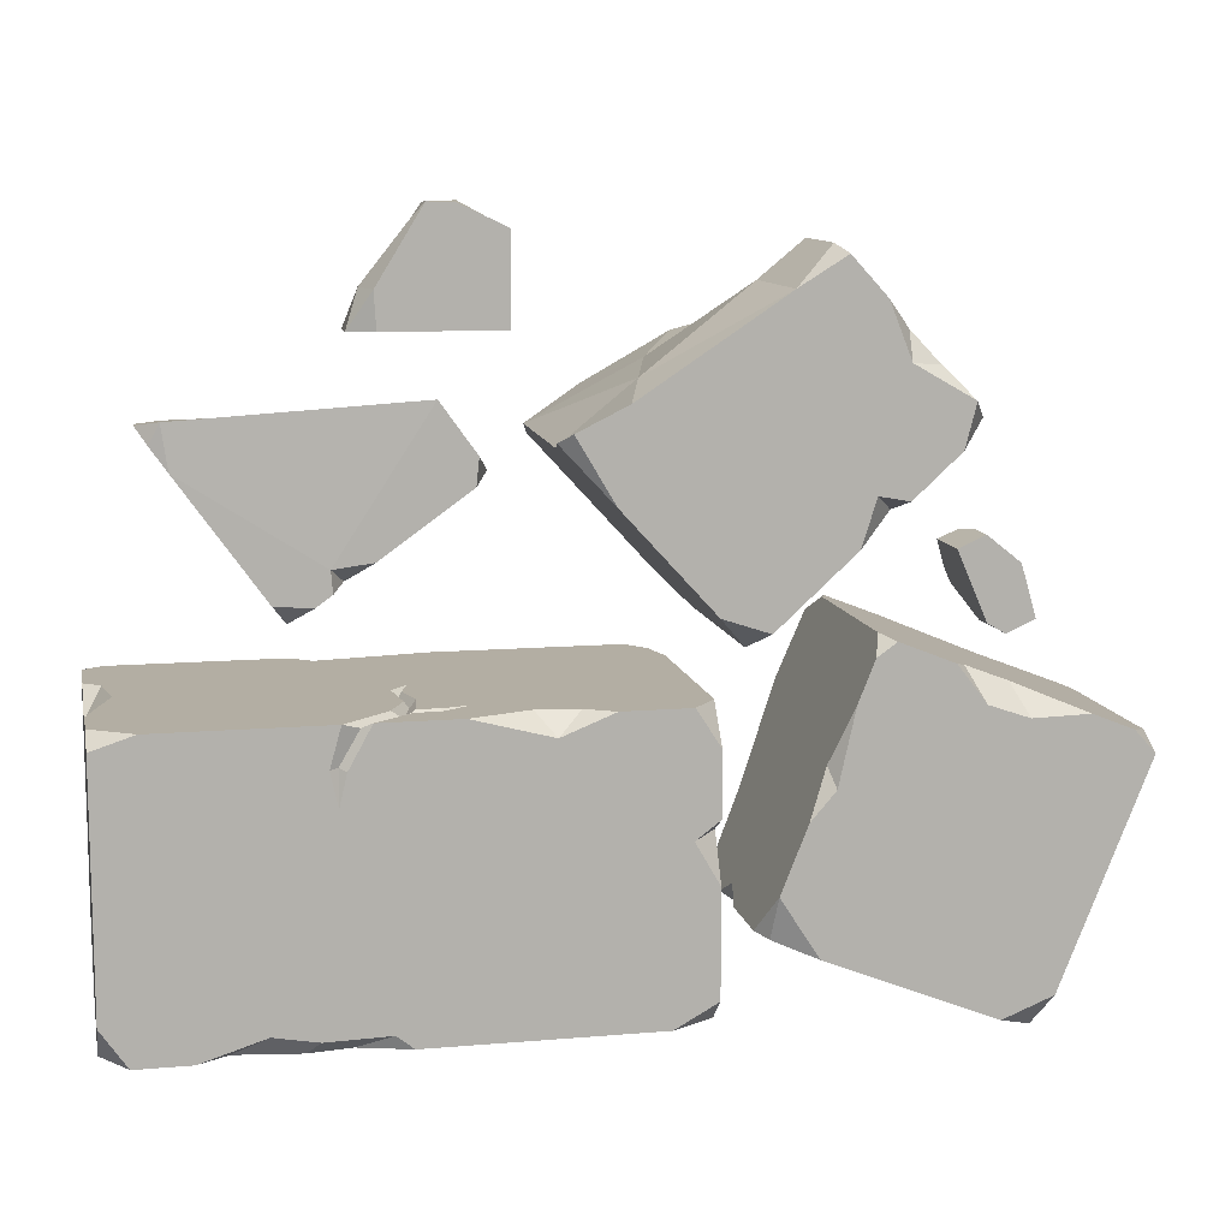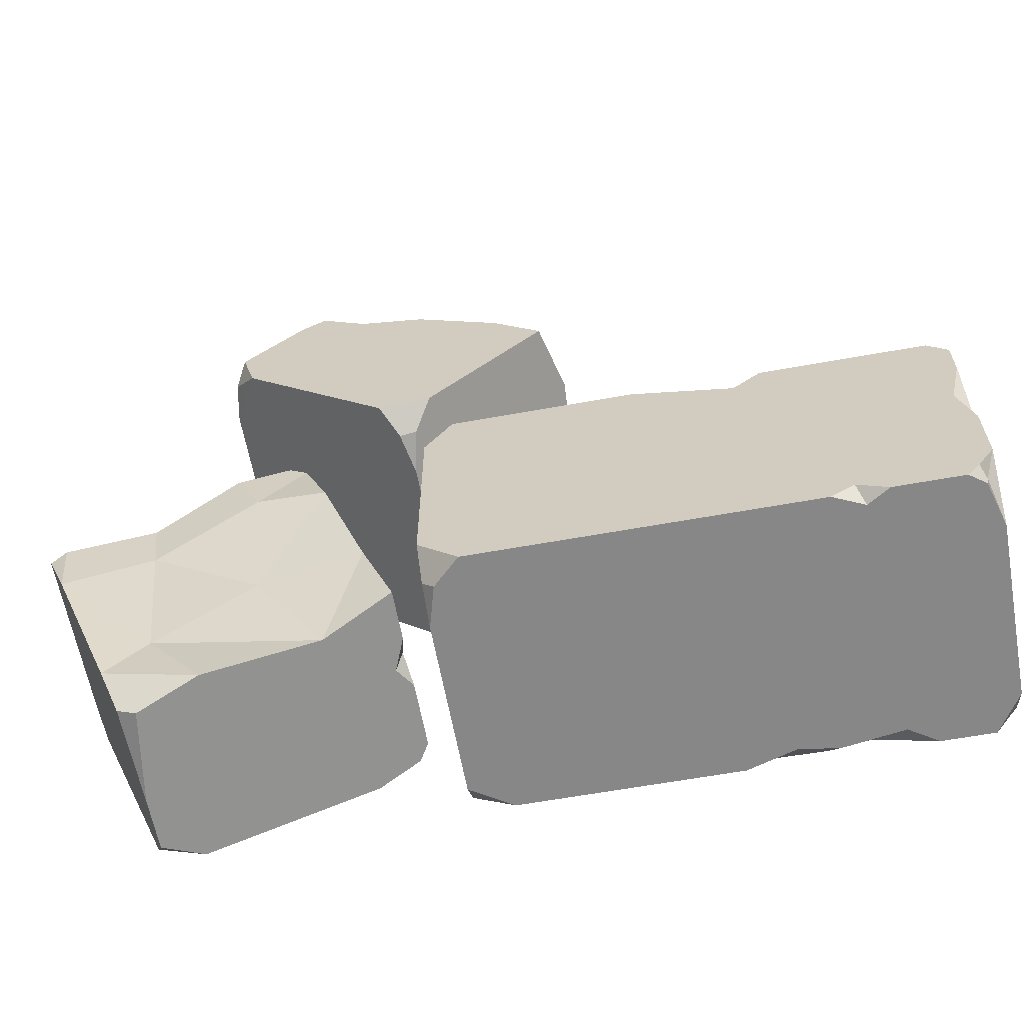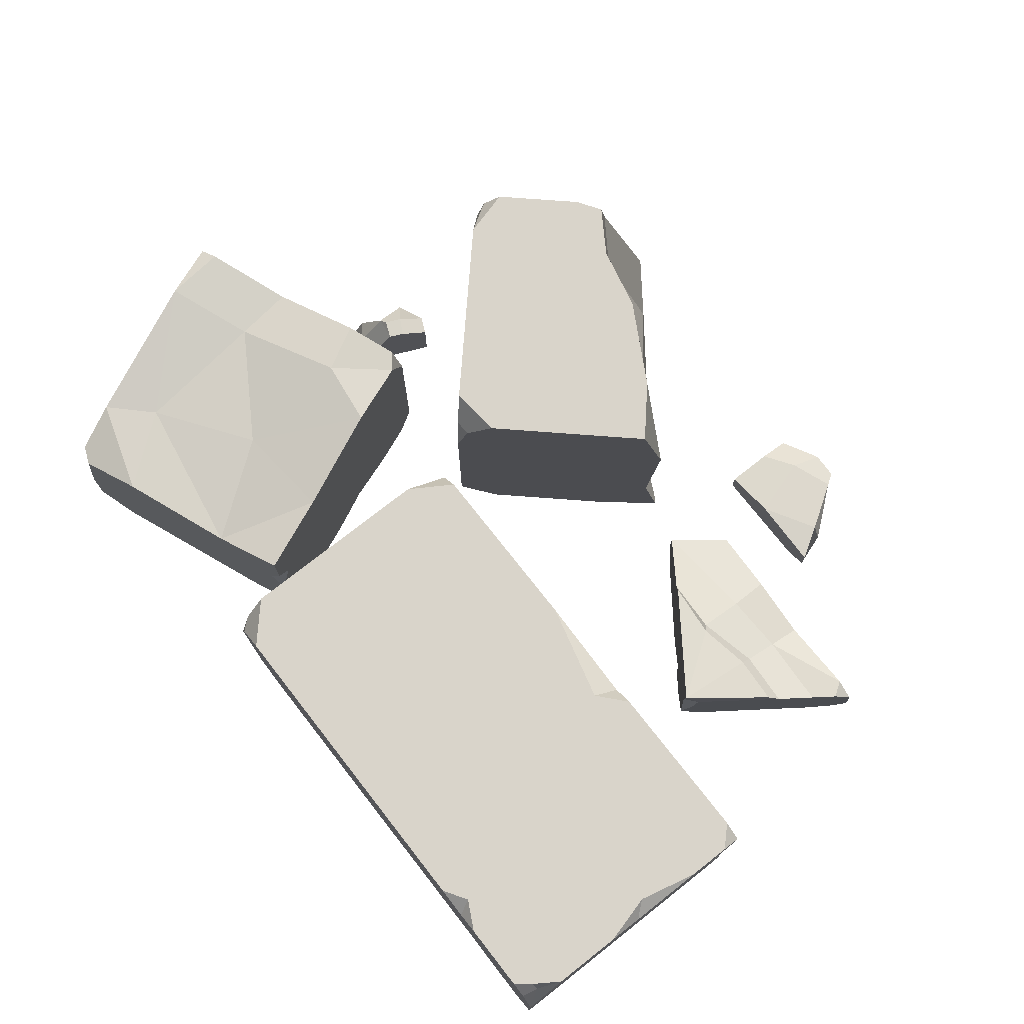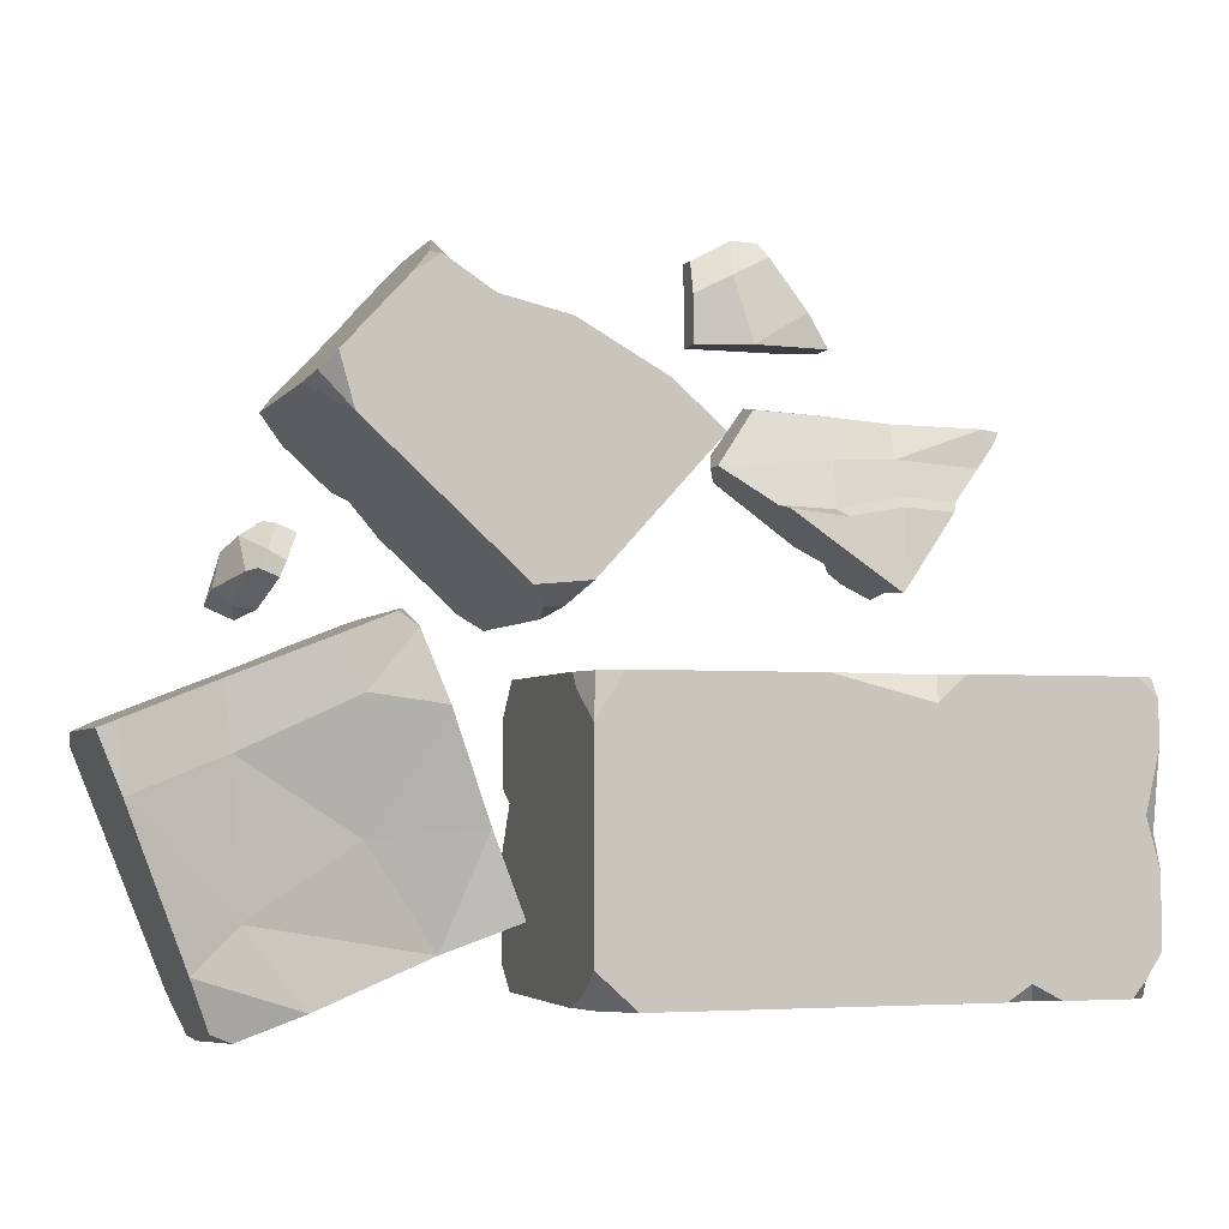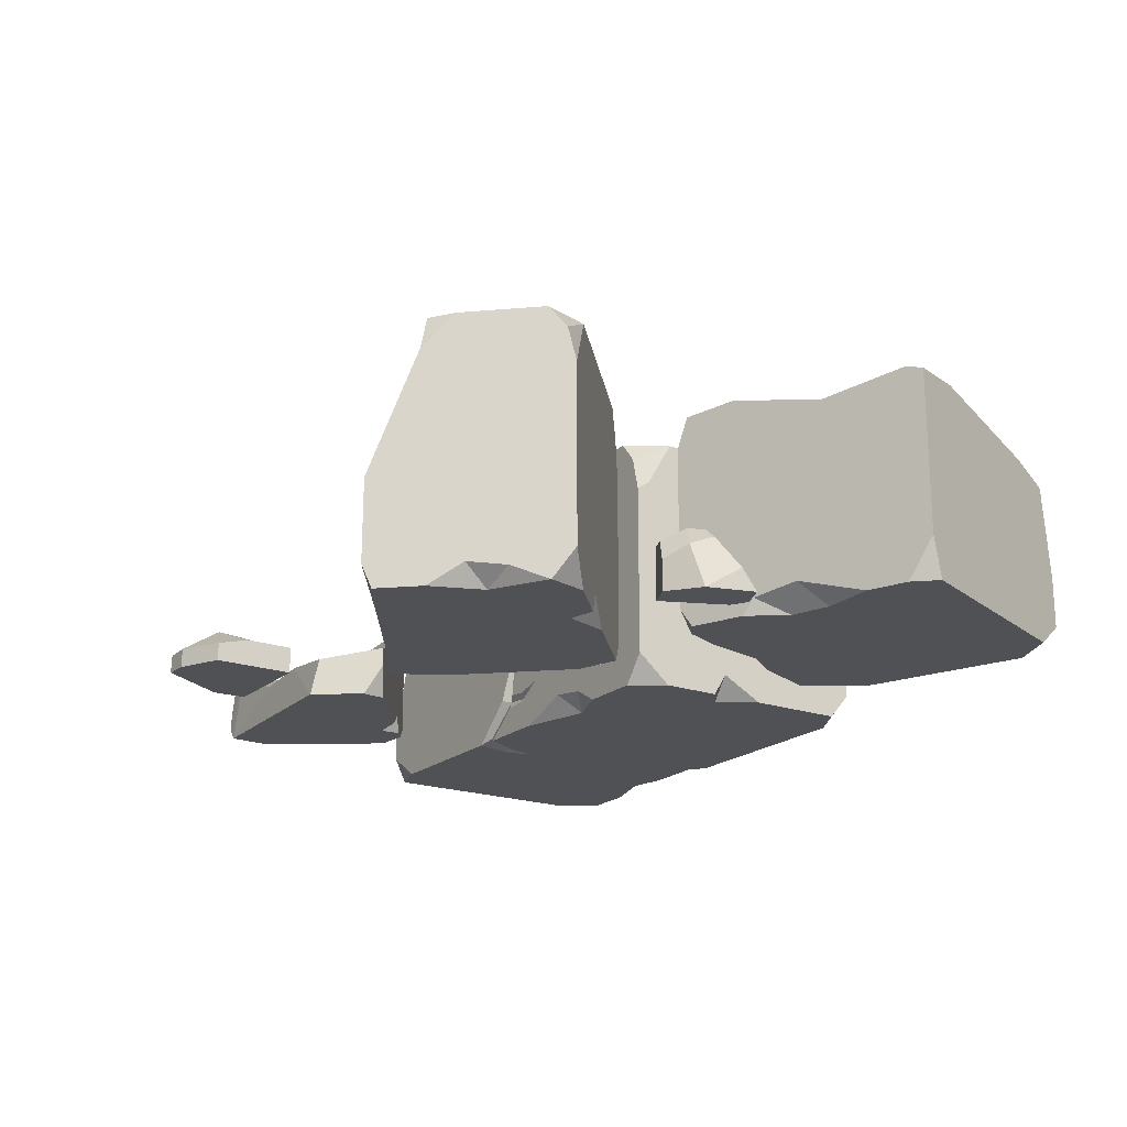
<metadata>
{"format":"obj","ext":"obj","renderer":"f3d","projection":"perspective","resolution":1024,"background":"white","views":[{"elev":10.9,"azim":-11.9,"up":"+Z"},{"elev":-62.4,"azim":-169.6,"up":"+Z"},{"elev":74.8,"azim":-128.1,"up":"+Y"},{"elev":-3.7,"azim":161.7,"up":"+Z"},{"elev":-19.6,"azim":56.7,"up":"+Y"}]}
</metadata>
<code>
v 51.69 2.736 -95.67
v 39.08 2.736 -76.01
v 72.98 77.38 -2.278
v 66.92 77.38 -6.552
v 37.55 7.15 -90
v 54.03 7.315 -38.71
v 35.96 45.25 -83.8
v 94.71 65.68 -112.9
v 57.5 62.53 -98
v 113.8 65.68 -88.27
v 34.03 12.52 -88.59
v 82.06 78.24 -24.88
v 38.35 42.83 -90.32
v 80.41 68.04 -65.28
v 58.29 79.28 -28.09
v 34.03 53.2 -88.59
v 34.03 35.3 -88.59
v 34.03 70.37 -88.59
v 44.63 72.11 -62.15
v 114.9 60.43 -121
v 69.24 66.47 -0.7754
v 117.6 71.1 -41.69
v 107.4 2.736 -118
v 47.76 2.736 -54.35
v 90.32 79.1 -9.226
v 55.91 2.736 -45.04
v 127.7 65.68 -102.3
v 69.24 9.398 -0.7754
v 61.43 2.736 -20.24
v 100.7 2.736 -22.1
v 121.3 60.7 -118.3
v 119.5 29.11 -122.8
v 120.1 71.1 -21.17
v 124.1 2.736 -111.4
v 119.5 11.29 -122.8
v 66.78 2.736 -6.889
v 73.23 2.736 -2.375
v 95.07 8.193 -11.13
v 109.8 10.82 -17.04
v 147.2 73.94 -53.58
v 91.06 2.736 -9.524
v 114.1 2.736 -26.73
v 132.7 2.736 -26.23
v 153 2.736 -39.18
v 154.7 16.5 -35.02
v 146.2 2.736 -31.62
v 149 74.94 -32.73
v 154.7 72.87 -35.02
v 21.15 0 -105.1
v 7.929 92.05 -112.9
v -148 92.05 -18.28
v 21.15 0 -30.42
v -104.2 92.05 -112.9
v -122.1 92.05 -112.9
v -114.6 87.4 -112.9
v -112.2 92.05 -107.7
v -144.9 92.05 -112.9
v -154.7 73.03 -112.9
v -154.7 92.05 -99.33
v -150.3 88.26 -112.9
v -149.2 92.05 -107.6
v -151.3 86.62 -107.3
v -67.12 0 -112.9
v -128.3 0 -112.9
v -83.83 5.102 -112.9
v -97.39 3.03 -112.9
v -118.5 6.243 -112.9
v -107.6 0 -106.4
v -93.42 0 -109
v -72.65 0 -108.5
v -146.1 0 -112.9
v -154.7 13.05 -112.9
v -154.7 0 -100.5
v -154.7 68.54 -18.28
v -154.7 23.63 -18.28
v -154.7 40.76 -25.68
v -154.7 54.94 -26.38
v -149.2 64.22 -18.28
v -146.6 48.33 -18.28
v -154.7 92.05 -24.87
v -154.7 87.75 -18.28
v -154.7 0 -22.76
v -154.7 9.159 -18.28
v -140.9 0 -18.28
v -77.37 0 -18.28
v -86.07 0 -18.28
v -65.81 25.09 -18.28
v -67.56 40.35 -18.28
v -62.22 46.38 -18.28
v -64.66 38.08 -18.28
v -61.93 27.49 -18.28
v -63.65 14.78 -18.28
v -65.08 10.17 -18.28
v -56.71 14.26 -18.28
v -47.47 16.61 -18.28
v -56.46 10.76 -18.28
v -70.84 14.26 -18.28
v -65.86 39.02 -20.55
v -64 26.21 -20.55
v -67.41 13.28 -20.55
v -80.67 1.747 -19.9
v -56.89 12.4 -20.55
v -49.19 92.05 -18.28
v -92.38 92.05 -18.28
v -82.9 92.05 -26.74
v -85.57 86.4 -18.28
v 12.04 92.05 -18.28
v 18.27 84.44 -18.28
v 21.15 72.23 -18.28
v 21.15 92.05 -32.95
v 21.15 75.73 -23.23
v 21.15 8.752 -112.9
v 7.12 0 -112.9
v 21.15 69.26 -112.9
v 21.15 92.05 -100.9
v 21.15 82.61 -108.5
v 17.22 83.28 -112.9
v -89.64 0 -31.07
v -87.23 0 -42.26
v -84.8 0 -31.79
v -87 1.531 -30.69
v -51.54 0 -18.28
v -31.64 7.316 -18.28
v -18 5.426 -18.28
v -8.795 0 -18.28
v -25.84 0 -25.1
v 13.21 0 -18.28
v 21.15 10.28 -18.28
v 21.15 0 -51.09
v 21.15 0 -70.9
v 21.15 8.055 -55.93
v 13.2 0 -57.09
v -154.7 92.05 -76
v -154.7 92.05 -39.25
v -150.1 92.05 -59.15
v -154.7 87.95 -64.33
v 20.24 4.2e-05 6.971
v 65.56 2.9e-05 40.09
v 74.95 5.6e-05 77.26
v 71.78 8.055 35
v 75.36 3e-06 38.26
v 99.59 10.28 60.37
v 99.59 72.23 60.37
v 60.72 3e-06 24.91
v -23.63 66.76 55.07
v -21.51 26.68 52.74
v 0.6385 18.13 72.95
v 97.66 84.44 62.49
v 65.44 80.24 97.81
v 76.08 7.316 86.14
v 64.75 92.05 94.97
v 73.05 92.05 89.47
v 49.23 92.05 84.95
v 26.91 92.05 79.9
v 50.34 72.34 88.36
v -1.782 92.05 63.9
v 10.88 57.68 74.96
v 29.7 69.26 -3.391
v -8.932 6.9e-05 38.95
v -25.21 4.025 56.8
v -23.43 14.4 54.85
v 88.76 92.05 50.49
v 35.42 3e-06 1.835
v 29.7 8.752 -3.39
v 93.46 92.05 67.1
v 20.79 92.05 6.374
v 32.91 82.61 -0.4534
v 38.53 92.05 4.667
v 27.05 83.28 -0.4871
v -18.35 92.05 49.28
v -21.51 25.57 52.74
v 90.62 3e-06 52.19
v -21.22 2.9e-05 59.74
v 37.26 28.37 99.03
v 94.24 2.9e-05 66.24
v -5.194 4.9e-05 67.63
v 85.28 5.426 76.07
v 67.78 5.6e-05 95.24
v 41.03 6.4e-05 98.27
v 54.06 37.22 110.3
v 56.39 4.9e-05 107.7
v 55.08 4.56 109.2
v 54.01 8.324 110.3
v 113.1 9.648 7.444
v 109.4 2.061 19.21
v 114.3 2.08 2.734
v 94.74 2.02 13.02
v 105.2 2.054 -1.213
v 98.71 12.65 27.83
v 98.68 2.027 27.8
v 105.2 21.39 12.09
v 90.07 2.003 23.75
v 89.96 2.003 23.99
v 102 24.52 12.83
v 89.91 19.93 24
v 95.88 19.84 26.6
v 93.69 24.44 15.3
v 95.87 24.69 10.28
v 99.52 24.73 18.4
v 99.51 2.037 2.087
v 99.66 9.51 1.689
v 106.6 16.58 22.94
v 107.1 9.776 2.478
v -75.5 13.82 99.89
v -56.86 15.03 88.39
v -82.72 13 88.39
v -56.58 3e-06 88.39
v -82.72 3.676 88.39
v -38.4 9.041 104.5
v -38.4 8.976 88.39
v -64.28 8.776 117.8
v -38.81 3e-06 88.39
v -38.4 3e-06 88.39
v -61.29 6.272 122.5
v -38.4 3e-06 115.6
v -38.4 6.147 115.4
v -52.81 3e-06 122.4
v -61.11 3e-06 122.8
v -52.03 6.216 122.8
v -74.68 3e-06 88.39
v -75.34 3e-06 99.74
v -50 14.03 110.5
v -78.76 6.735 100.1
v -48.23 2.3e-05 45.93
v -43.63 10.24 49.21
v -47.34 4.2e-05 54.41
v -75.89 2.3e-05 26.19
v -63.07 29 35.34
v -101.8 29 36.9
v -84.09 5.802 20.34
v -98.06 21.23 10.37
v -88.2 2.9e-05 24.64
v -99.38 32.94 9.431
v -58.54 3.4e-05 70.11
v -43.63 17.04 49.21
v -56.91 13.09 67.83
v -87.66 2.3e-05 17.79
v -102.9 25.46 13.45
v -99.84 5.792 9.1
v -102.1 15.51 12.32
v -92.63 2.3e-05 14.25
v -119 29 35.89
v -104.2 3e-06 15.21
v -130.5 4.2e-05 52.02
v -61.07 24.05 36.77
v -102 24.05 40.9
v -132.4 0.856 65.63
v -138.9 11.13 63.8
v -138.9 6.644 63.8
v -137.9 6.695 64.48
v -137.7 5.762 64.62
v -103.4 14.53 65.08
v -121.7 24.05 39.73
v -134.9 24.05 58.22
v -135.6 2.095 59.27
v -138.3 20.89 63.02
v -131.2 24.05 63.44
v -80.51 24.05 36.01
v -82.93 29 33.45
v -81.02 21.07 51.91
v -80.42 15.77 66.44
v -102.7 19.26 53.08
v -129.5 24.05 50.69
f 1 2 5
f 5 2 11
f 6 7 17 11
f 8 9 10
f 4 12 15
f 13 1 11 17
f 9 14 10
f 15 12 14
f 4 16 7
f 17 7 13
f 13 7 16
f 19 15 14
f 9 13 16 18
f 14 9 19
f 9 18 19
f 23 8 20
f 21 4 7 6
f 21 3 4
f 22 14 12
f 22 10 14
f 33 39 43 47
f 1 26 24 2
f 6 24 26
f 21 6 28
f 29 6 26
f 1 30 26
f 31 32 20
f 12 25 33 22
f 22 33 47 40
f 34 23 35
f 27 8 10
f 36 37 28
f 3 38 39 25
f 40 27 10
f 23 20 32
f 38 3 21 28
f 30 38 41
f 28 6 29 36
f 39 38 30 42
f 26 30 36 29
f 43 39 42
f 23 42 30 1
f 27 31 20 8
f 44 34 45
f 34 32 31 27
f 45 43 46
f 38 28 37 41
f 47 48 40
f 45 46 44
f 36 30 41 37
f 40 10 22
f 23 34 44 42
f 47 43 45 48
f 42 44 46 43
f 40 48 45 34
f 25 39 33
f 13 9 1
f 1 9 8 23
f 6 11 2 24
f 16 19 18
f 19 16 4 15
f 27 40 34
f 11 1 5
f 34 35 32
f 23 32 35
f 25 12 4 3
f 61 62 59
f 101 121 120 85
f 109 111 110 108
f 55 56 53
f 114 55 53 117
f 53 50 117
f 80 81 51
f 54 56 55
f 58 59 62
f 58 62 60
f 60 62 61 57
f 70 65 63
f 69 66 65 70
f 68 67 66 69
f 64 67 68
f 73 72 71
f 77 78 74
f 76 79 78 77
f 75 79 76
f 136 77 80 134
f 88 79 75 87
f 97 87 75 83
f 83 84 97
f 135 61 59 133
f 80 77 74 81
f 76 82 83 75
f 72 76 77 58
f 84 83 82
f 89 98 90
f 100 102 94 92
f 85 93 100 101
f 78 51 81 74
f 107 108 110
f 89 78 79 88
f 94 91 92
f 98 99 91 90
f 99 100 92 91
f 95 90 91 94
f 123 96 122
f 93 85 122 96
f 88 98 89
f 87 99 98 88
f 97 100 99 87
f 101 100 97 86
f 93 96 102 100
f 102 95 94
f 102 96 95
f 105 106 103
f 104 106 105
f 135 56 61
f 105 53 56
f 78 106 104 51
f 89 106 78
f 108 107 103 89
f 108 89 90
f 109 108 90 95
f 103 53 105
f 49 113 112
f 50 115 116 117
f 117 116 114
f 111 116 115 110
f 129 131 128 52
f 112 113 114
f 55 65 66
f 114 113 63
f 55 60 57 54
f 55 58 60
f 72 67 64 71
f 114 65 55
f 114 63 65
f 68 73 71 64
f 86 118 121 101
f 120 121 119
f 119 121 118
f 84 118 86
f 82 73 84
f 119 118 84 73
f 68 119 73
f 69 119 68
f 127 124 125
f 123 126 124
f 122 126 123
f 126 125 124
f 123 95 96
f 109 95 123 124
f 109 124 127 128
f 126 132 125
f 113 126 122 63
f 119 122 85 120
f 63 122 119 70
f 97 84 86
f 115 50 107 110
f 128 127 52
f 130 132 113 49
f 128 131 111 109
f 49 112 131 130
f 132 131 129
f 125 132 129 52
f 52 127 125
f 130 131 132
f 113 132 126
f 114 131 112
f 111 131 114 116
f 103 50 53
f 89 103 106
f 134 135 136
f 51 135 134 80
f 135 133 136
f 58 136 133 59
f 58 77 136
f 104 135 51
f 61 56 54 57
f 104 105 56 135
f 107 50 103
f 70 119 69
f 55 66 67
f 72 58 55 67
f 72 73 82 76
f 137 138 139
f 138 140 141
f 143 142 140
f 144 140 138
f 145 146 147
f 149 143 148
f 153 154 155
f 153 155 149 151
f 154 156 157
f 145 147 157
f 148 143 162
f 158 159 160 161
f 163 137 164
f 144 138 137 163
f 165 148 162
f 158 137 159
f 143 140 158 167
f 165 166 152
f 158 140 164
f 163 164 140 144
f 155 154 157
f 148 165 152 149
f 164 137 158
f 162 143 167 168
f 156 166 170
f 169 167 158
f 157 156 145
f 167 169 166 168
f 168 166 165 162
f 158 145 170 169
f 156 170 145
f 170 166 169
f 161 171 158
f 171 146 158
f 158 146 145
f 141 140 142 172
f 160 159 173
f 174 155 157
f 174 157 147
f 175 138 141 172
f 176 171 161 173
f 161 160 173
f 143 177 175 142
f 142 175 172
f 176 147 146 171
f 137 139 178 159
f 139 138 175
f 176 179 147
f 139 175 177
f 143 150 177
f 150 139 177
f 178 139 150
f 149 155 174 180
f 180 174 179 183
f 179 178 181
f 178 182 181
f 179 174 147
f 179 181 182 183
f 159 178 179 176
f 159 176 173
f 149 152 151
f 154 166 156
f 154 153 166
f 166 153 152
f 152 153 151
f 182 178 180 183
f 178 150 180
f 180 150 143 149
f 184 185 186
f 186 185 187 200
f 188 186 200
f 189 190 185 202
f 192 190 193
f 187 185 190 192
f 193 190 189
f 189 202 199 196
f 193 189 196 195
f 203 184 186 188
f 188 200 201
f 197 199 194 198
f 196 199 197 195
f 187 192 193
f 194 191 198
f 191 202 185 184
f 191 194 199 202
f 197 187 193 195
f 201 187 197 198
f 201 200 187
f 201 203 188
f 203 191 184
f 198 191 203 201
f 204 205 206
f 206 205 207 220
f 208 206 220
f 209 210 205 222
f 212 210 213
f 207 205 210 212
f 213 210 209
f 209 222 219 216
f 213 209 216 215
f 223 204 206 208
f 208 220 221
f 217 219 214 218
f 216 219 217 215
f 207 212 213
f 214 211 218
f 211 222 205 204
f 211 214 219 222
f 217 207 213 215
f 221 207 217 218
f 221 220 207
f 221 223 208
f 223 211 204
f 218 211 223 221
f 224 225 226
f 225 224 227 230
f 227 224 226 232
f 258 259 229 246
f 225 230 231
f 231 233 228 245
f 235 225 231 245
f 225 235 236
f 227 232 230
f 230 232 237
f 231 230 239
f 238 231 240
f 241 237 232 243
f 232 234 247 244
f 231 239 240
f 242 229 233
f 243 239 241
f 229 242 253 246
f 240 253 238
f 244 243 232
f 234 232 226
f 239 230 237 241
f 248 249 250
f 250 249 251
f 229 259 233
f 235 245 258 260
f 233 231 238
f 254 244 255
f 247 255 244
f 251 249 255 247
f 254 255 249 248
f 248 256 254
f 261 234 236
f 252 262 257
f 254 257 262 263
f 233 238 253 242
f 257 247 252
f 263 244 254
f 244 253 243
f 243 253 240 239
f 257 254 256
f 251 247 257 250
f 248 250 257 256
f 228 259 258 245
f 233 259 228
f 235 260 261 236
f 261 260 262 252
f 262 260 258 246
f 253 263 262 246
f 253 244 263
f 225 236 234 226
f 252 247 234 261

</code>
